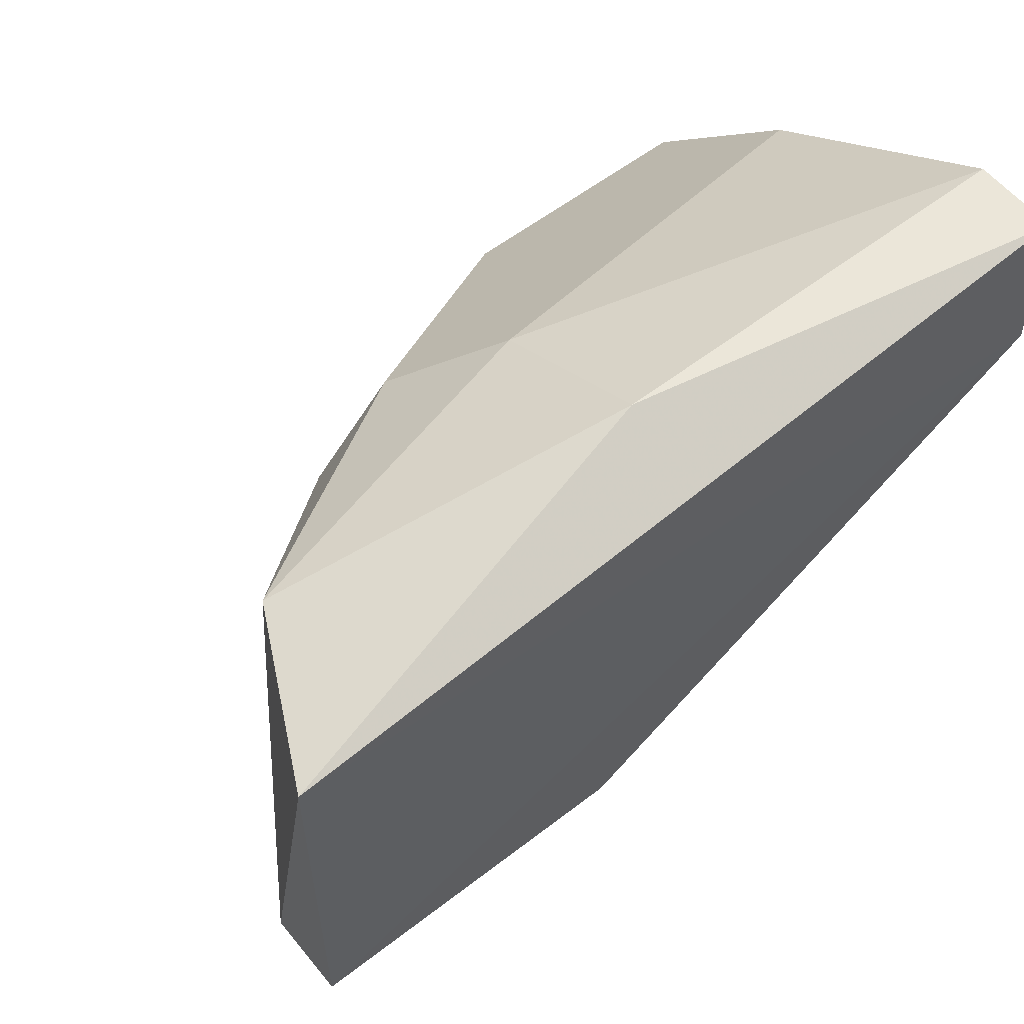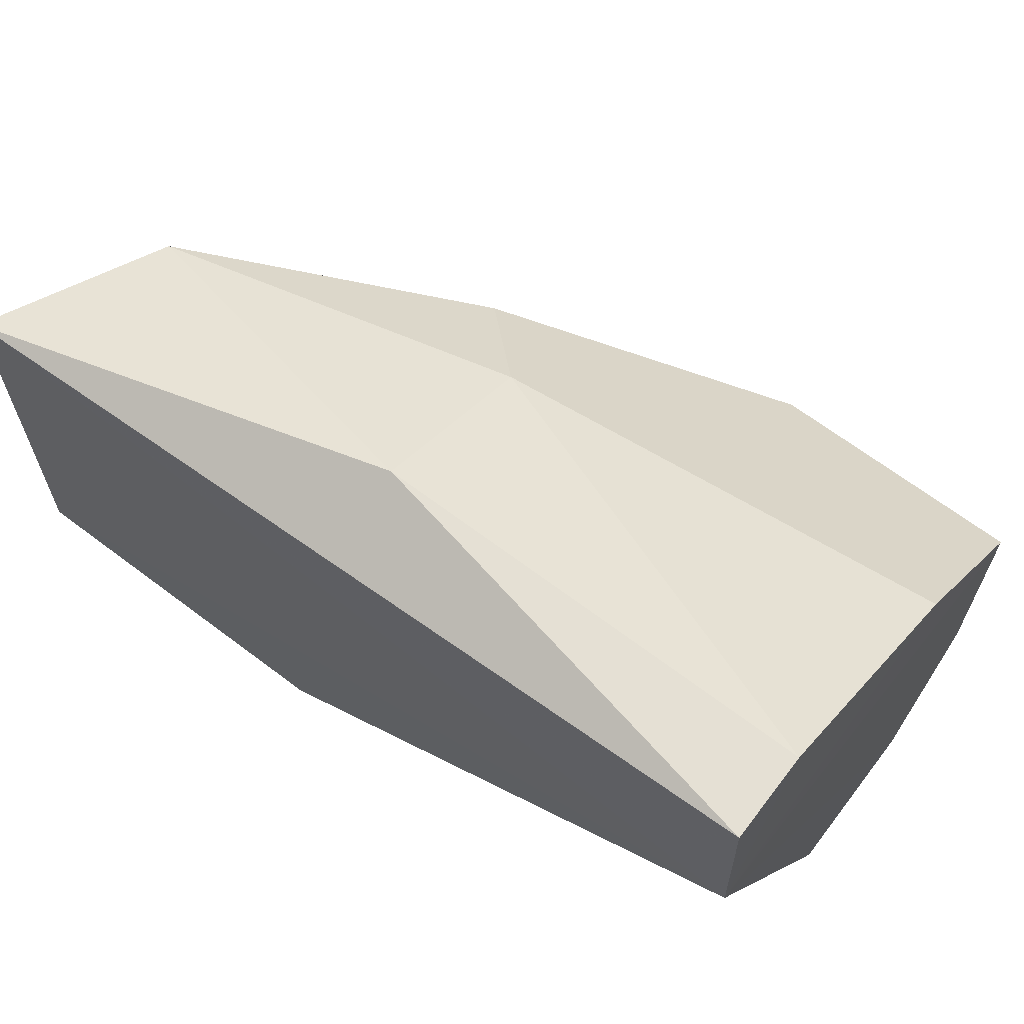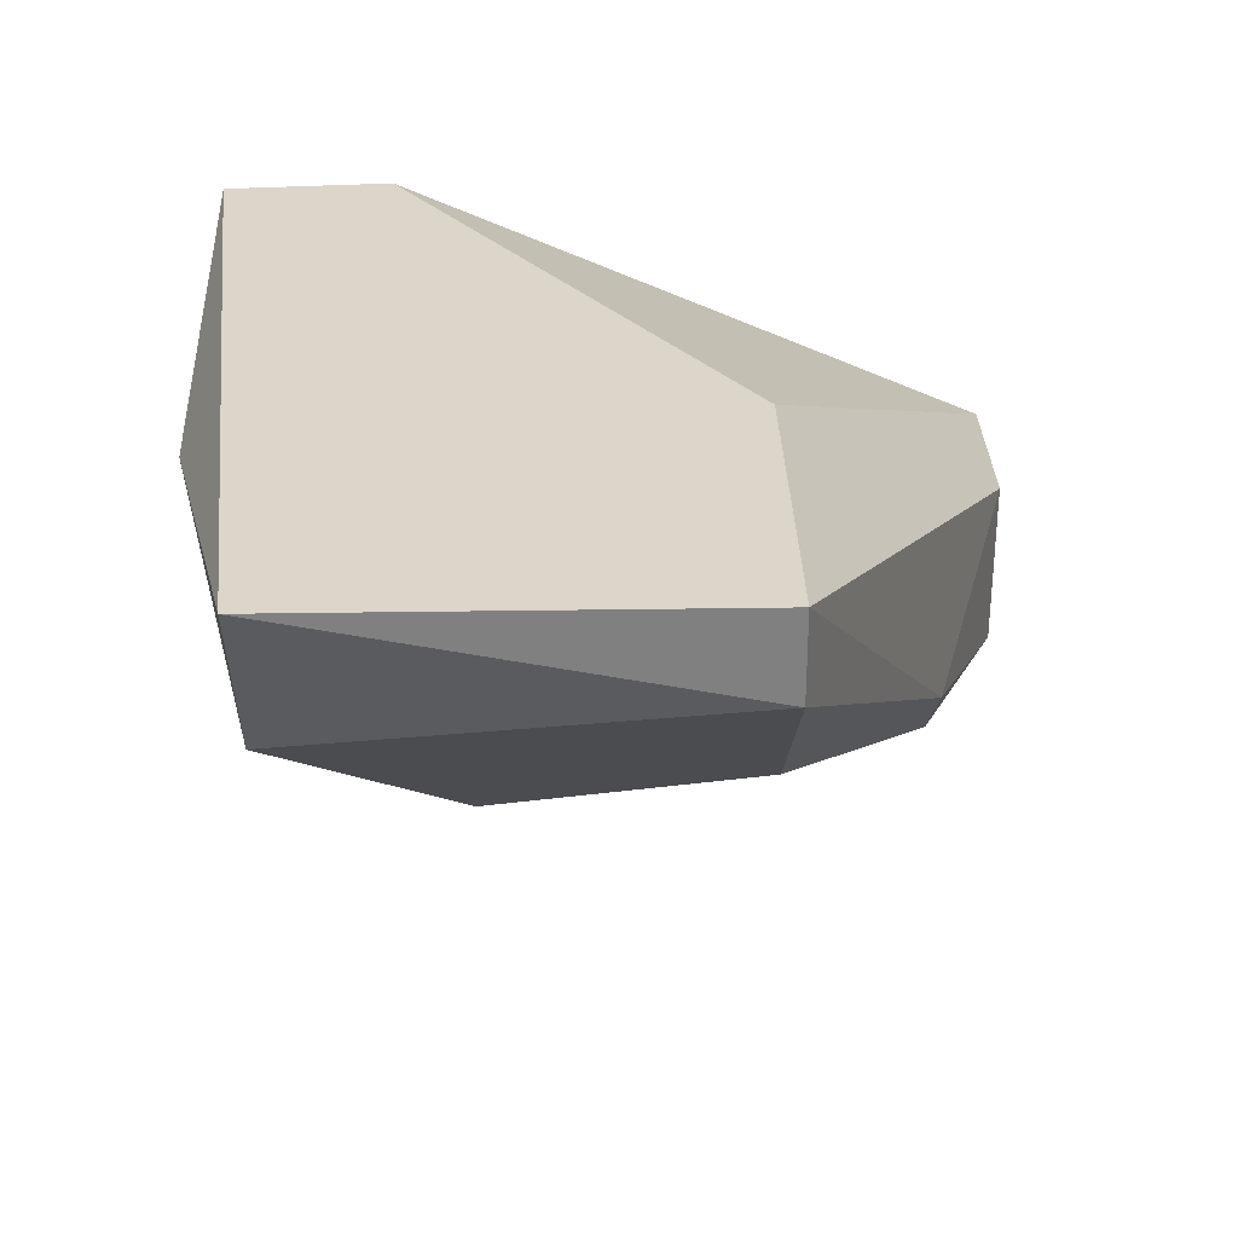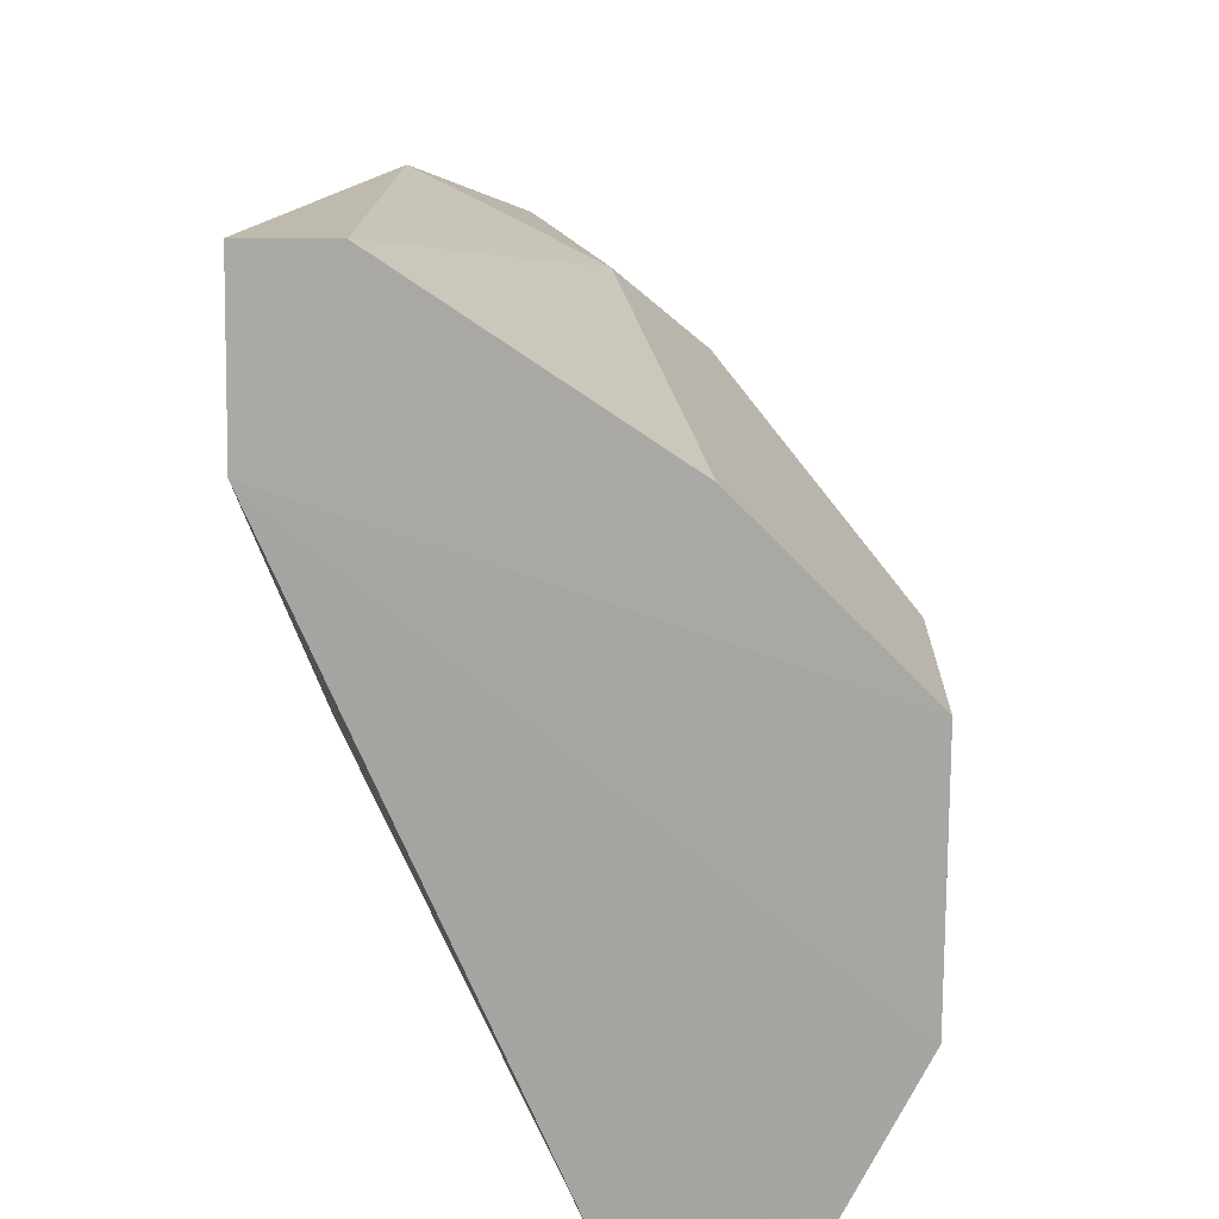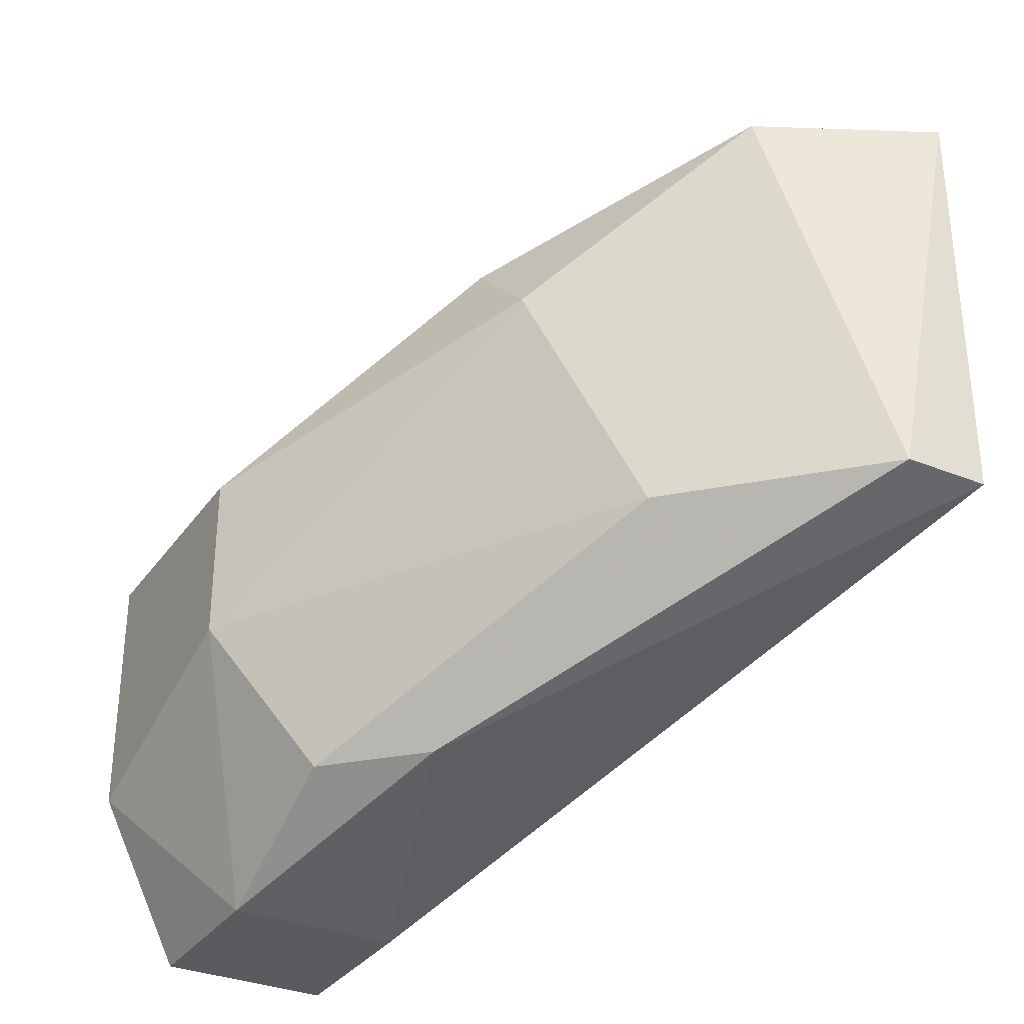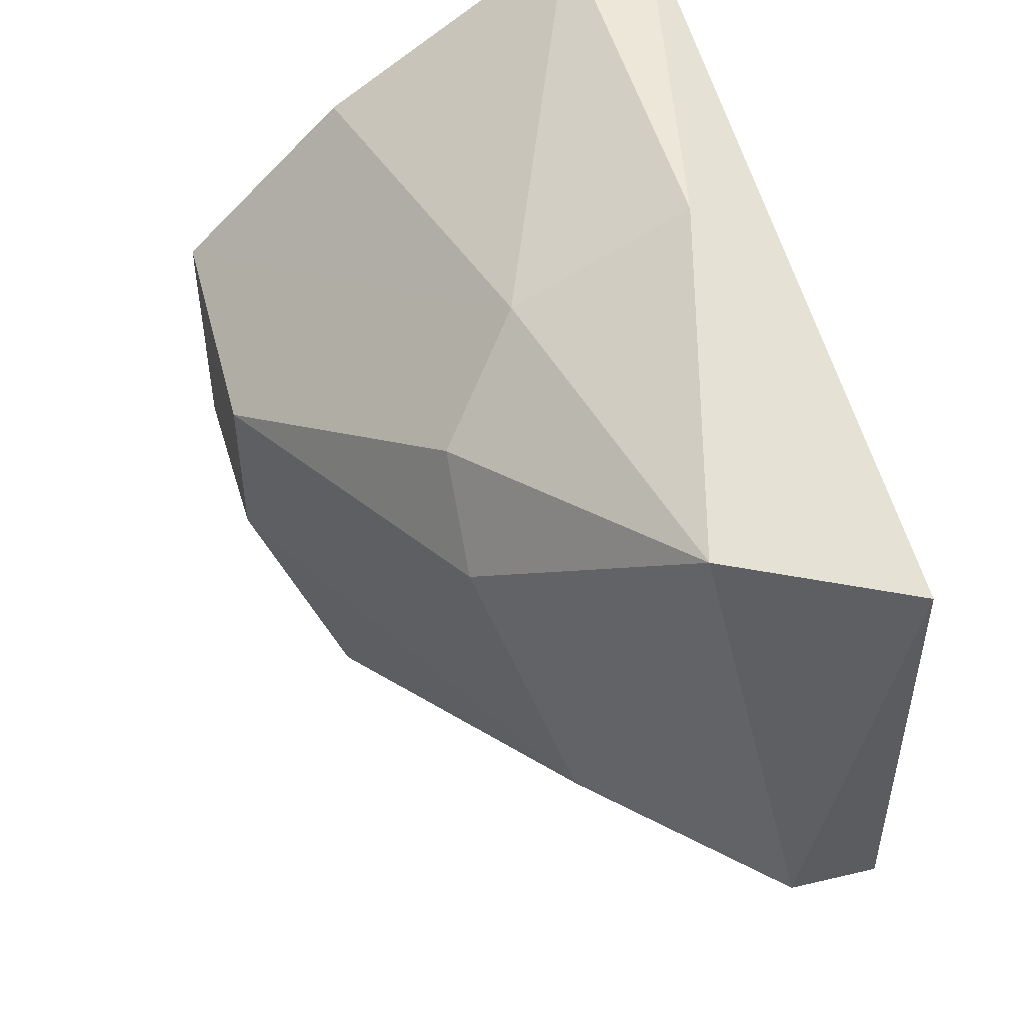
<metadata>
{"format":"obj","ext":"obj","renderer":"f3d","projection":"perspective","resolution":1024,"background":"white","views":[{"elev":57.6,"azim":-38.7,"up":"+Y"},{"elev":65.9,"azim":37.3,"up":"+Y"},{"elev":29.9,"azim":-91.3,"up":"+Z"},{"elev":15.8,"azim":91.5,"up":"+Y"},{"elev":-32.5,"azim":-119.5,"up":"+Y"},{"elev":49.6,"azim":-104.7,"up":"+Y"}]}
</metadata>
<code>
v -0.1604 0.2396 -0.1607
v -0.1033 0.3309 -0.115
v -0.1033 0.3309 -0.1264
v -0.2174 0.3195 -0.115
v -0.1376 0.2852 -0.1835
v -0.1033 0.2282 -0.1493
v -0.2174 0.2625 -0.115
v -0.1033 0.251 -0.1835
v -0.206 0.3195 -0.1379
v -0.1718 0.2625 -0.115
v -0.1946 0.2625 -0.1493
v -0.1033 0.3081 -0.1607
v -0.1027 0.3084 -0.1147
v -0.1262 0.2282 -0.1721
v -0.1604 0.3195 -0.1493
v -0.1376 0.2625 -0.1835
v -0.1604 0.3309 -0.1264
v -0.1832 0.2967 -0.1607
v -0.2174 0.2625 -0.1264
v -0.1033 0.2852 -0.1835
v -0.1262 0.2282 -0.1493
v -0.1033 0.2282 -0.1721
v -0.149 0.2396 -0.1721
v -0.1718 0.3081 -0.1607
f 18 9 24
f 7 6 10
f 3 2 13
f 2 4 13
f 4 7 13
f 10 6 13
f 7 10 13
f 12 3 13
f 3 12 15
f 5 8 16
f 8 14 16
f 2 3 17
f 4 2 17
f 9 4 17
f 3 15 17
f 15 9 17
f 5 16 18
f 16 11 18
f 1 7 19
f 7 4 19
f 4 9 19
f 9 18 19
f 18 11 19
f 8 5 20
f 13 8 20
f 12 13 20
f 5 15 20
f 15 12 20
f 7 1 21
f 6 7 21
f 1 14 21
f 14 6 21
f 13 6 22
f 8 13 22
f 6 14 22
f 14 8 22
f 14 1 23
f 11 16 23
f 16 14 23
f 1 19 23
f 19 11 23
f 9 15 24
f 15 5 24
f 5 18 24

</code>
